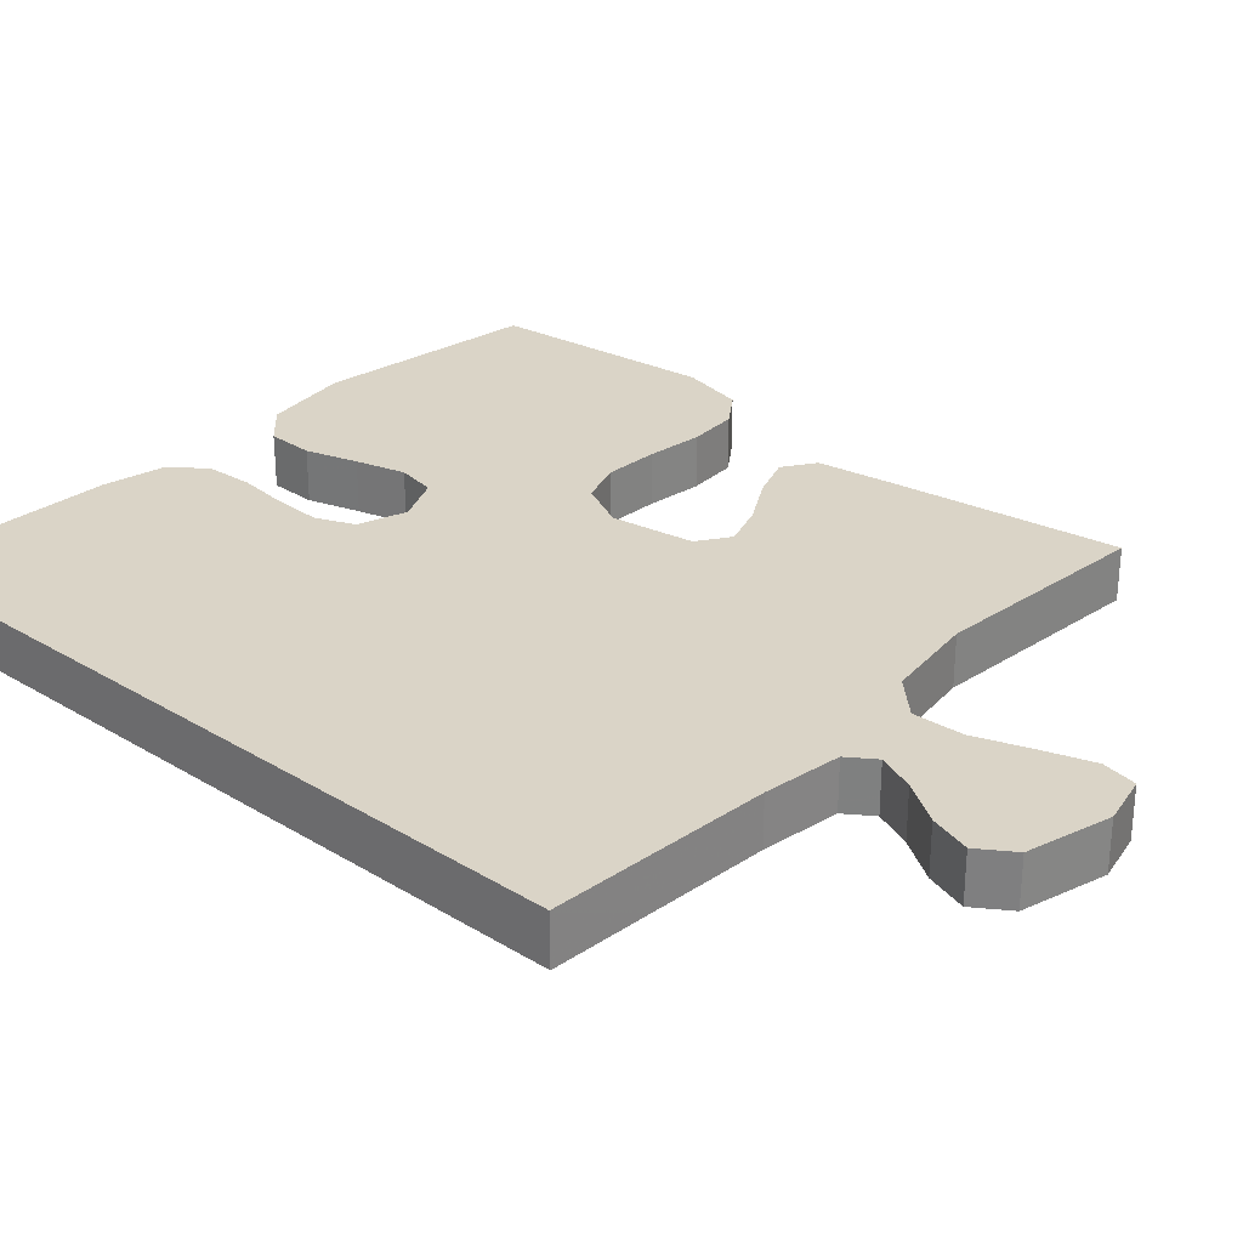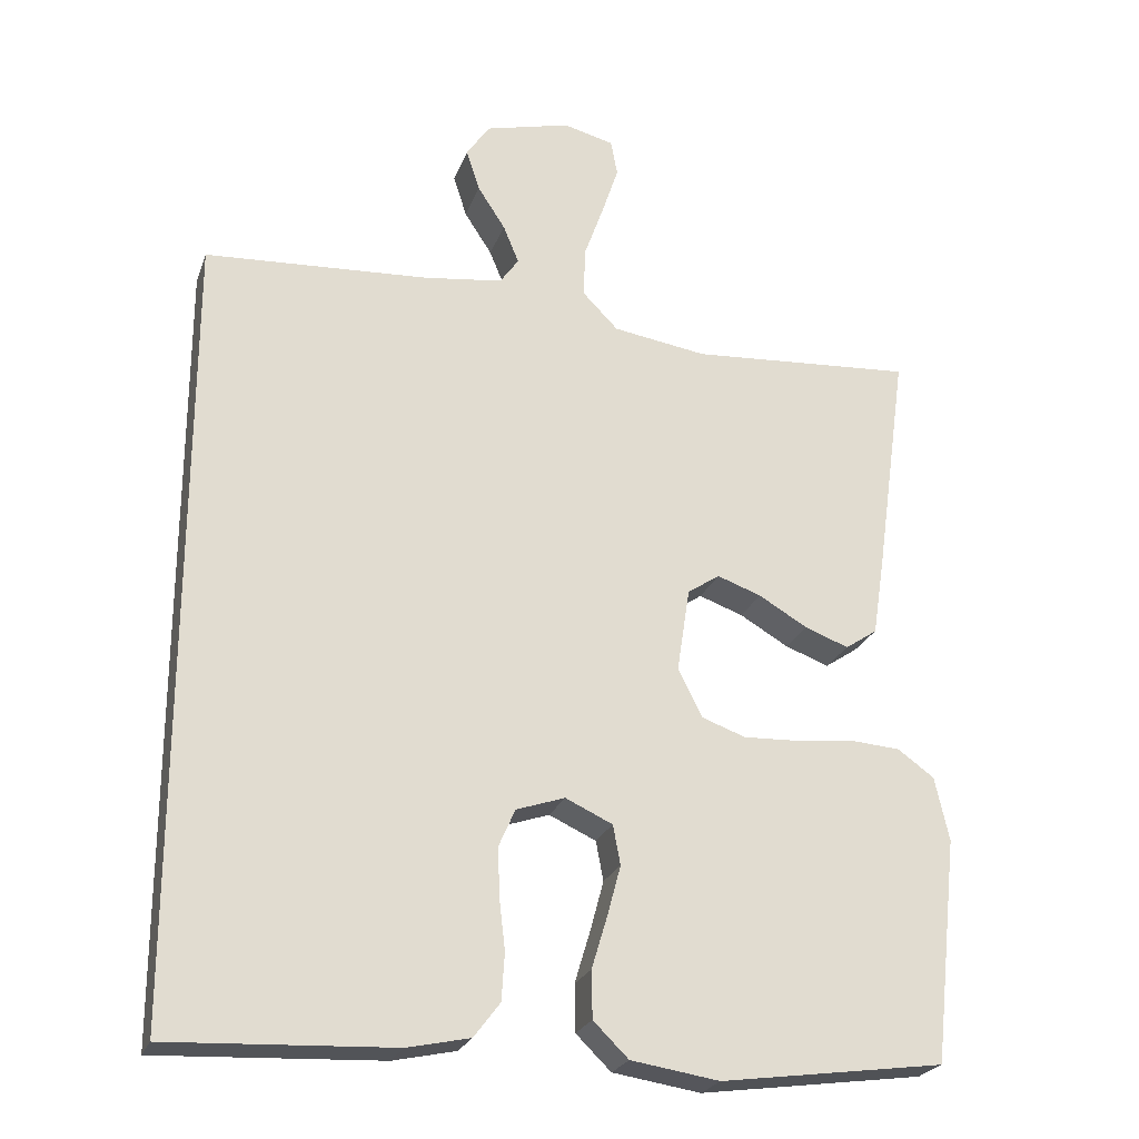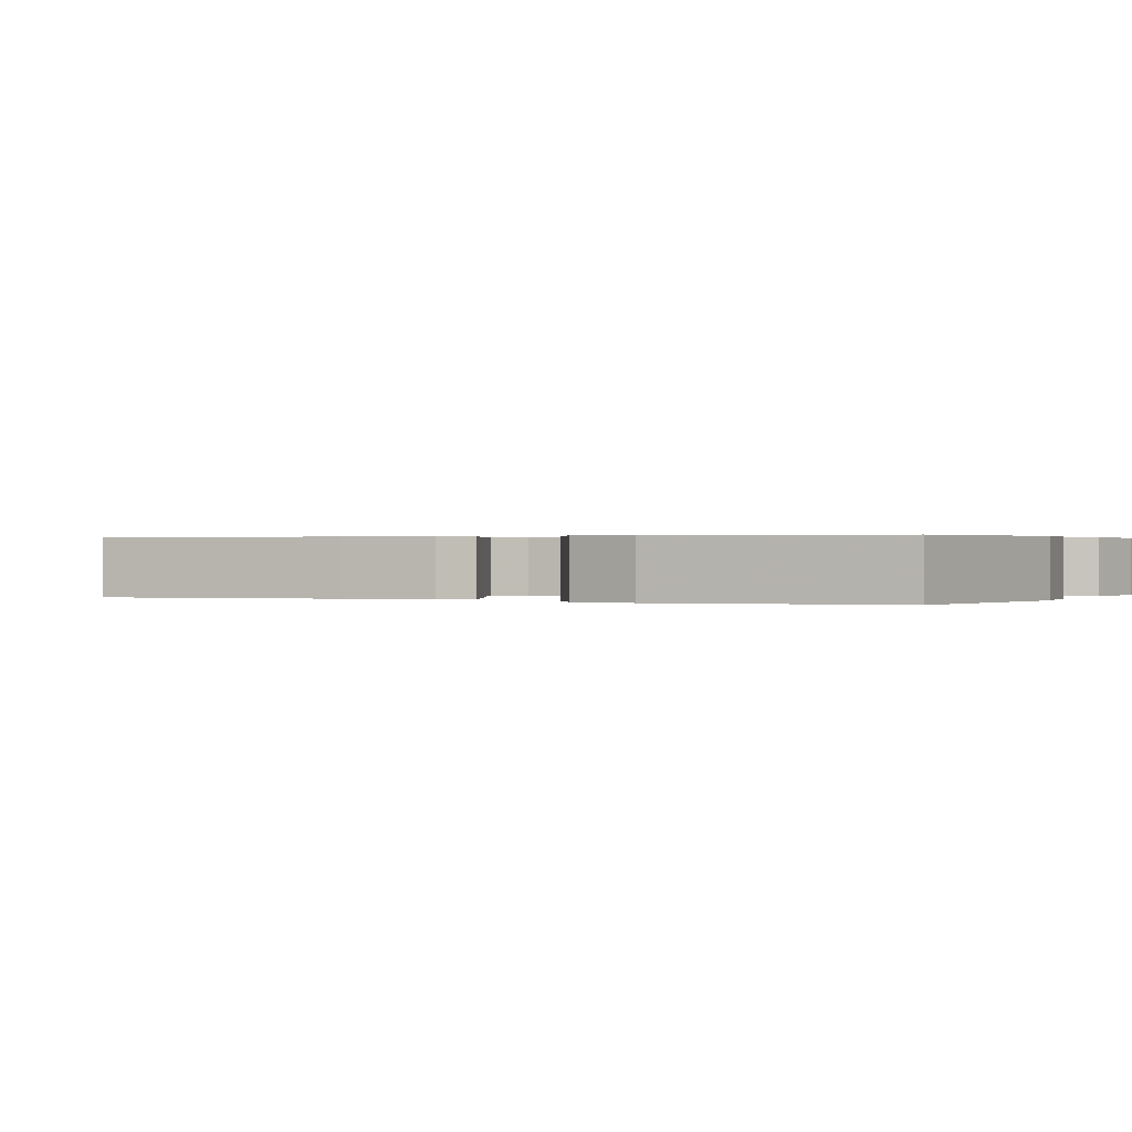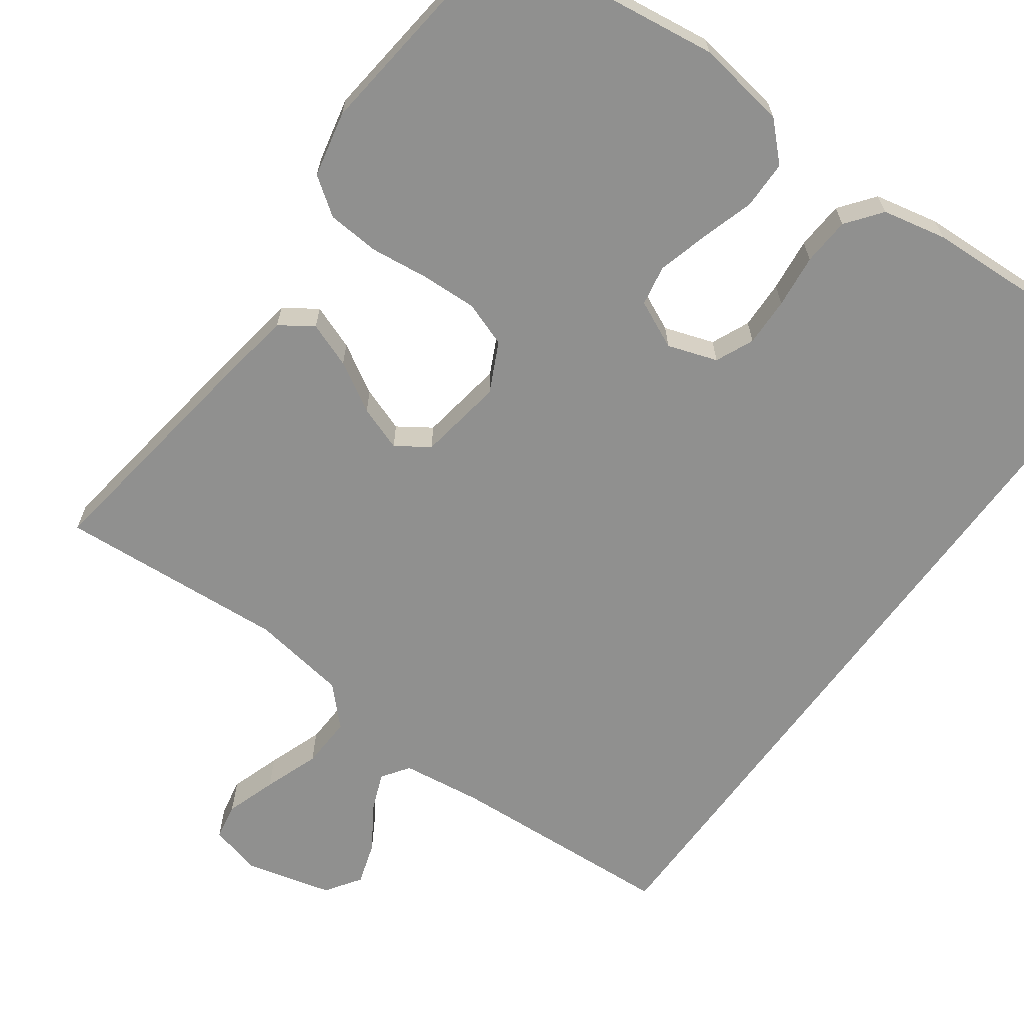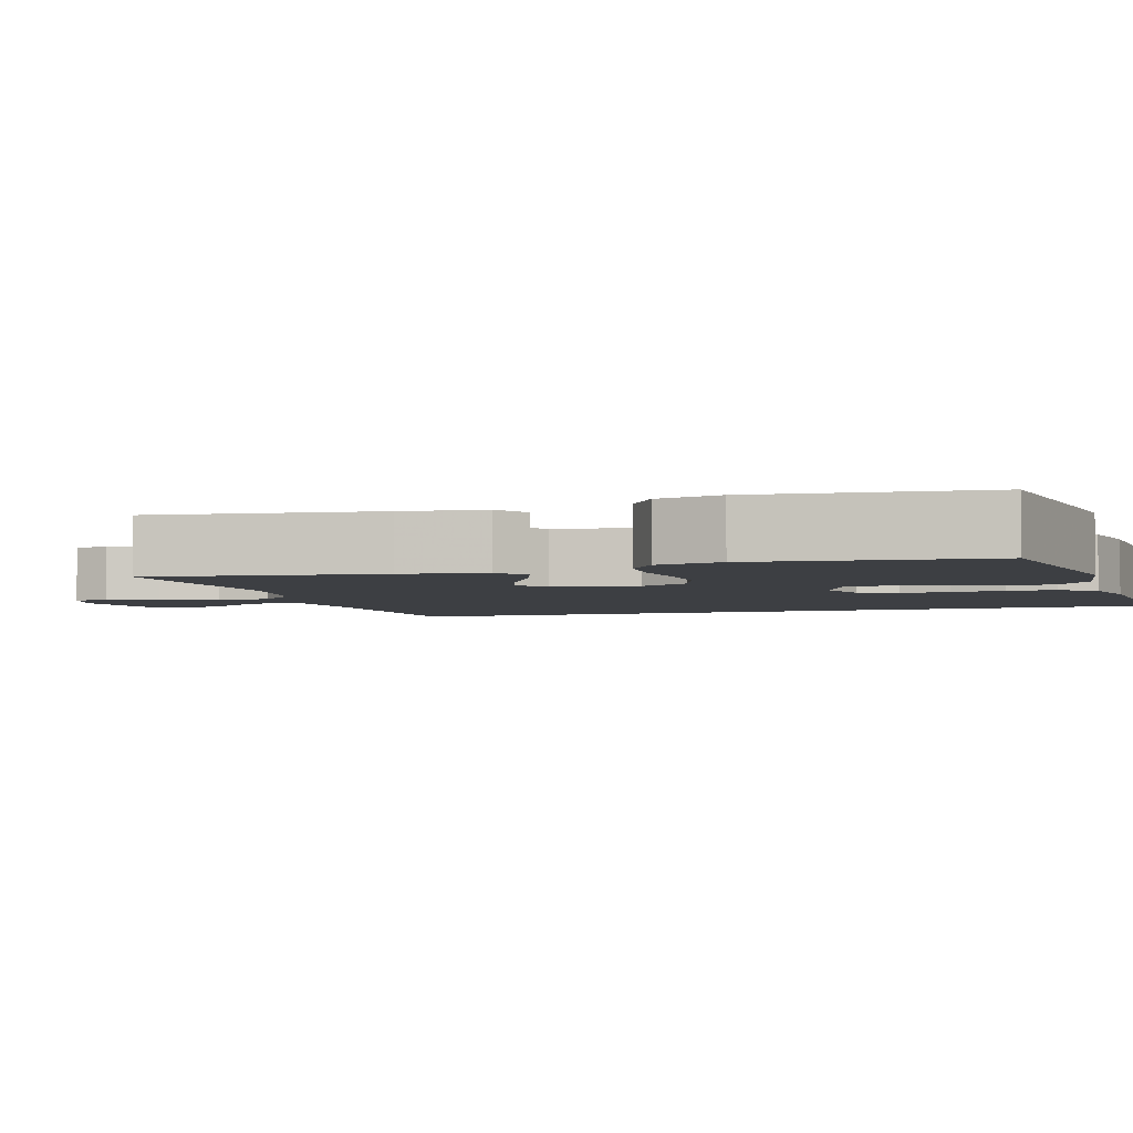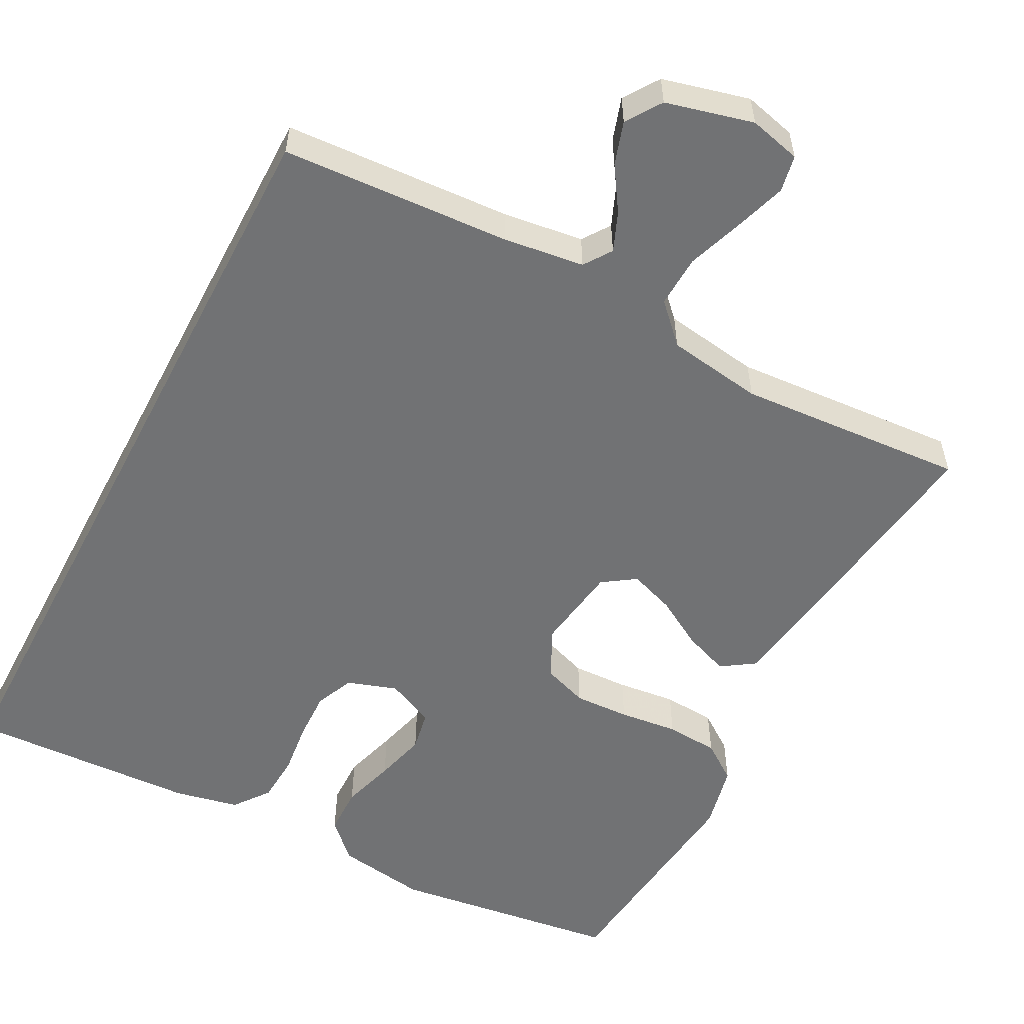
<metadata>
{"format":"obj","ext":"obj","renderer":"f3d","projection":"perspective","resolution":1024,"background":"white","views":[{"elev":28.9,"azim":-47.9,"up":"+Y"},{"elev":-24.3,"azim":-17.3,"up":"+Z"},{"elev":0.3,"azim":116.6,"up":"+Y"},{"elev":-65.6,"azim":144.0,"up":"+Y"},{"elev":-3.8,"azim":107.7,"up":"+Y"},{"elev":-55.5,"azim":-27.7,"up":"+Y"}]}
</metadata>
<code>
v 0.5 0.07 0.5
v 0.458 0.07 0.2
v 0.441 0.07 0.089
v 0.398 0.07 0.06
v 0.339 0.07 0.082
v 0.274 0.07 0.12
v 0.215 0.07 0.141
v 0.172 0.07 0.112
v 0.155 0.07 0
v 0.187 0.07 -0.065
v 0.246 0.07 -0.086
v 0.319 0.07 -0.083
v 0.396 0.07 -0.074
v 0.465 0.07 -0.079
v 0.514 0.07 -0.114
v 0.533 0.07 -0.2
v 0.5 0.07 -0.5
v 0.2 0.07 -0.541
v 0.082 0.07 -0.523
v 0.035 0.07 -0.477
v 0.034 0.07 -0.414
v 0.055 0.07 -0.344
v 0.073 0.07 -0.277
v 0.063 0.07 -0.224
v 0 0.07 -0.195
v -0.065 0.07 -0.217
v -0.087 0.07 -0.267
v -0.085 0.07 -0.331
v -0.077 0.07 -0.401
v -0.081 0.07 -0.464
v -0.116 0.07 -0.51
v -0.2 0.07 -0.528
v -0.5 0.07 -0.542
v -0.5 0.07 0.513
v -0.2 0.07 0.531
v -0.094 0.07 0.545
v -0.069 0.07 0.581
v -0.09 0.07 0.632
v -0.127 0.07 0.689
v -0.145 0.07 0.745
v -0.114 0.07 0.791
v 0 0.07 0.82
v 0.068 0.07 0.803
v 0.077 0.07 0.755
v 0.055 0.07 0.688
v 0.029 0.07 0.615
v 0.026 0.07 0.547
v 0.074 0.07 0.498
v 0.2 0.07 0.479
v 0.5 0 0.5
v 0.458 0 0.2
v 0.441 0 0.089
v 0.398 0 0.06
v 0.339 0 0.082
v 0.274 0 0.12
v 0.215 0 0.141
v 0.172 0 0.112
v 0.155 0 0
v 0.187 0 -0.065
v 0.246 0 -0.086
v 0.319 0 -0.083
v 0.396 0 -0.074
v 0.465 0 -0.079
v 0.514 0 -0.114
v 0.533 0 -0.2
v 0.5 0 -0.5
v 0.2 0 -0.541
v 0.082 0 -0.523
v 0.035 0 -0.477
v 0.034 0 -0.414
v 0.055 0 -0.344
v 0.073 0 -0.277
v 0.063 0 -0.224
v 0 0 -0.195
v -0.065 0 -0.217
v -0.087 0 -0.267
v -0.085 0 -0.331
v -0.077 0 -0.401
v -0.081 0 -0.464
v -0.116 0 -0.51
v -0.2 0 -0.528
v -0.5 0 -0.542
v -0.5 0 0.513
v -0.2 0 0.531
v -0.094 0 0.545
v -0.069 0 0.581
v -0.09 0 0.632
v -0.127 0 0.689
v -0.145 0 0.745
v -0.114 0 0.791
v 0 0 0.82
v 0.068 0 0.803
v 0.077 0 0.755
v 0.055 0 0.688
v 0.029 0 0.615
v 0.026 0 0.547
v 0.074 0 0.498
v 0.2 0 0.479
f 43 44 45 46
f 41 42 43 46
f 41 46 47
f 38 39 40 41
f 37 38 41 47
f 36 37 47 48
f 32 33 34 35
f 32 35 36 48
f 28 29 30 31
f 27 28 31 32
f 19 20 21 22
f 19 22 23
f 18 19 23
f 17 18 23 24
f 15 16 17 24
f 12 13 14 15
f 11 12 15 24
f 3 4 5 6
f 3 6 7
f 49 1 2 3
f 49 3 7
f 27 32 48 49
f 26 27 49
f 25 26 49
f 10 11 24 25
f 9 10 25
f 8 9 25 49
f 7 8 49
f 95 94 93 92
f 95 92 91 90
f 96 95 90
f 90 89 88 87
f 96 90 87 86
f 97 96 86 85
f 84 83 82 81
f 97 85 84 81
f 80 79 78 77
f 81 80 77 76
f 71 70 69 68
f 72 71 68
f 72 68 67
f 73 72 67 66
f 73 66 65 64
f 64 63 62 61
f 73 64 61 60
f 55 54 53 52
f 56 55 52
f 52 51 50 98
f 56 52 98
f 98 97 81 76
f 98 76 75
f 98 75 74
f 74 73 60 59
f 74 59 58
f 98 74 58 57
f 98 57 56
f 1 50 51 2
f 2 51 52 3
f 3 52 53 4
f 4 53 54 5
f 5 54 55 6
f 6 55 56 7
f 7 56 57 8
f 8 57 58 9
f 9 58 59 10
f 10 59 60 11
f 11 60 61 12
f 12 61 62 13
f 13 62 63 14
f 14 63 64 15
f 15 64 65 16
f 16 65 66 17
f 17 66 67 18
f 18 67 68 19
f 19 68 69 20
f 20 69 70 21
f 21 70 71 22
f 22 71 72 23
f 23 72 73 24
f 24 73 74 25
f 25 74 75 26
f 26 75 76 27
f 27 76 77 28
f 28 77 78 29
f 29 78 79 30
f 30 79 80 31
f 31 80 81 32
f 32 81 82 33
f 33 82 83 34
f 34 83 84 35
f 35 84 85 36
f 36 85 86 37
f 37 86 87 38
f 38 87 88 39
f 39 88 89 40
f 40 89 90 41
f 41 90 91 42
f 42 91 92 43
f 43 92 93 44
f 44 93 94 45
f 45 94 95 46
f 46 95 96 47
f 47 96 97 48
f 48 97 98 49
f 49 98 50 1

</code>
